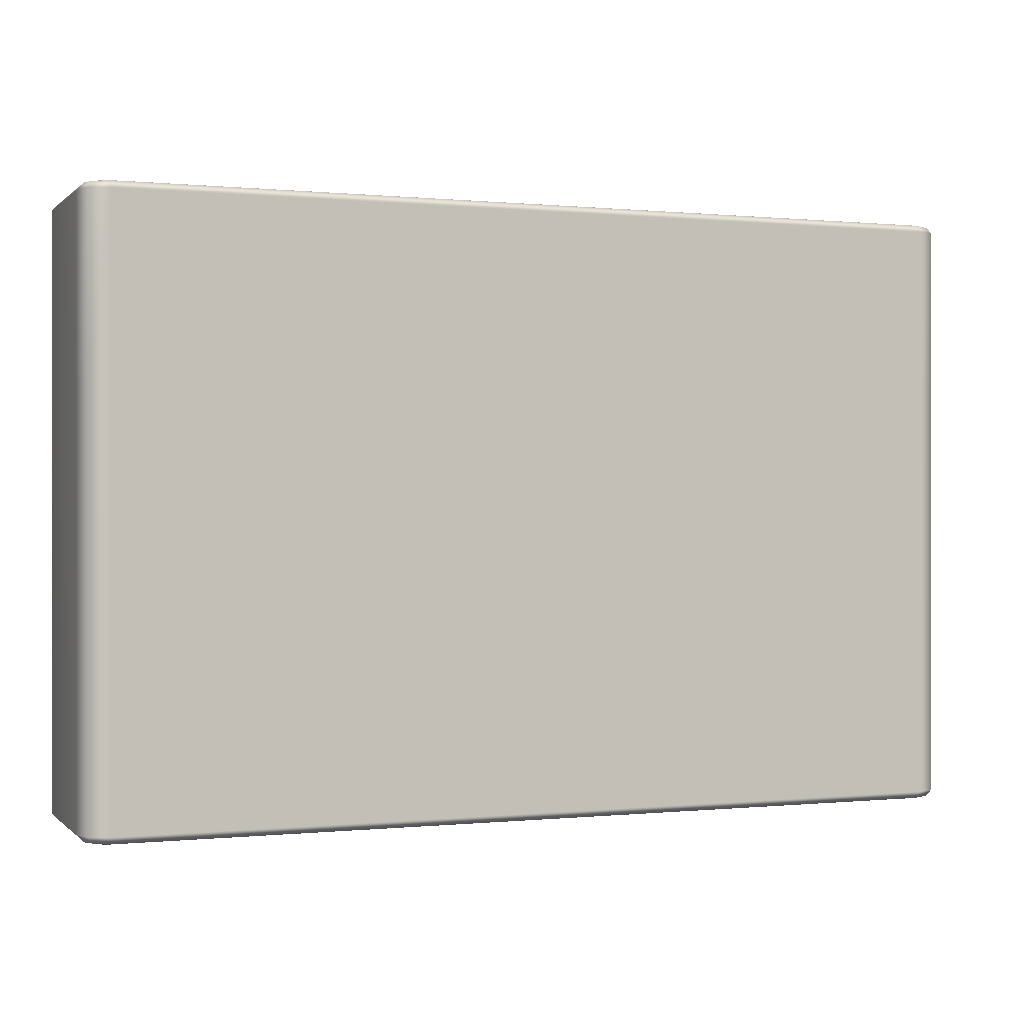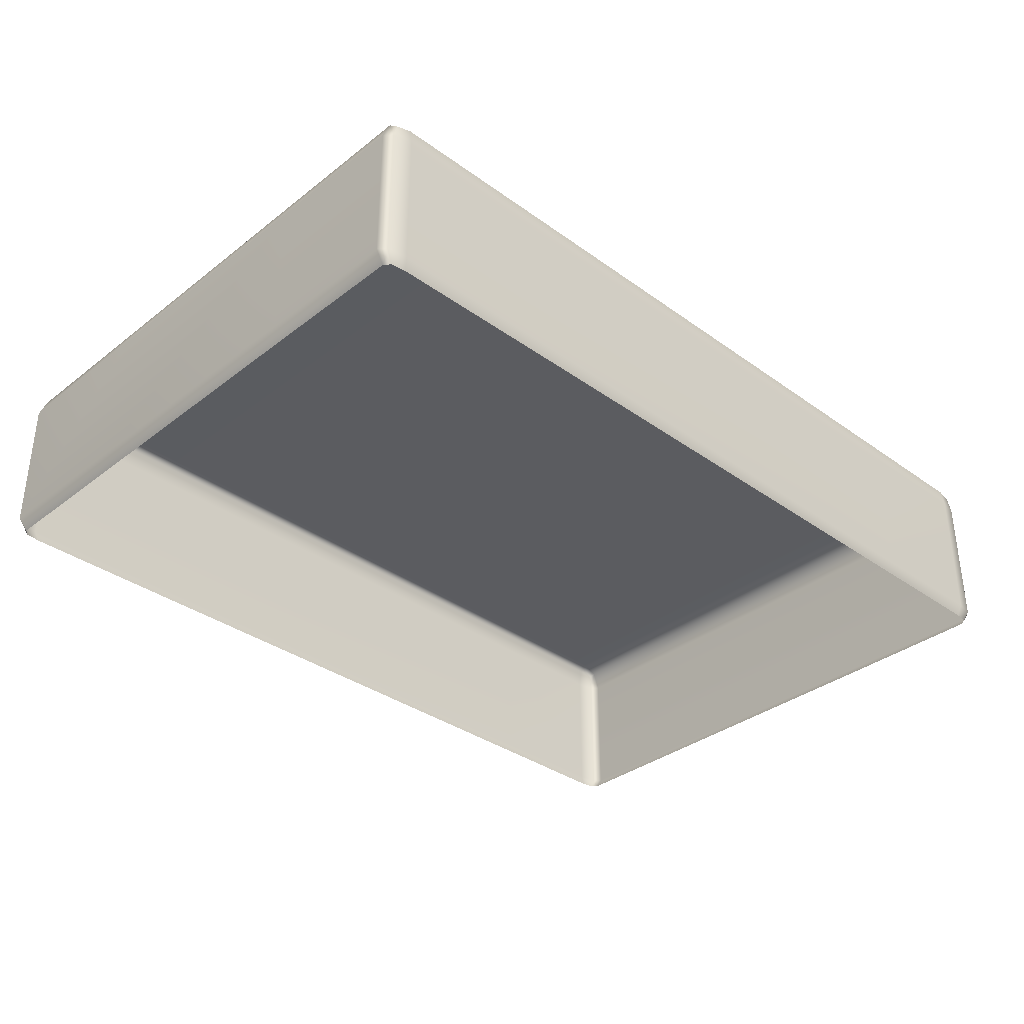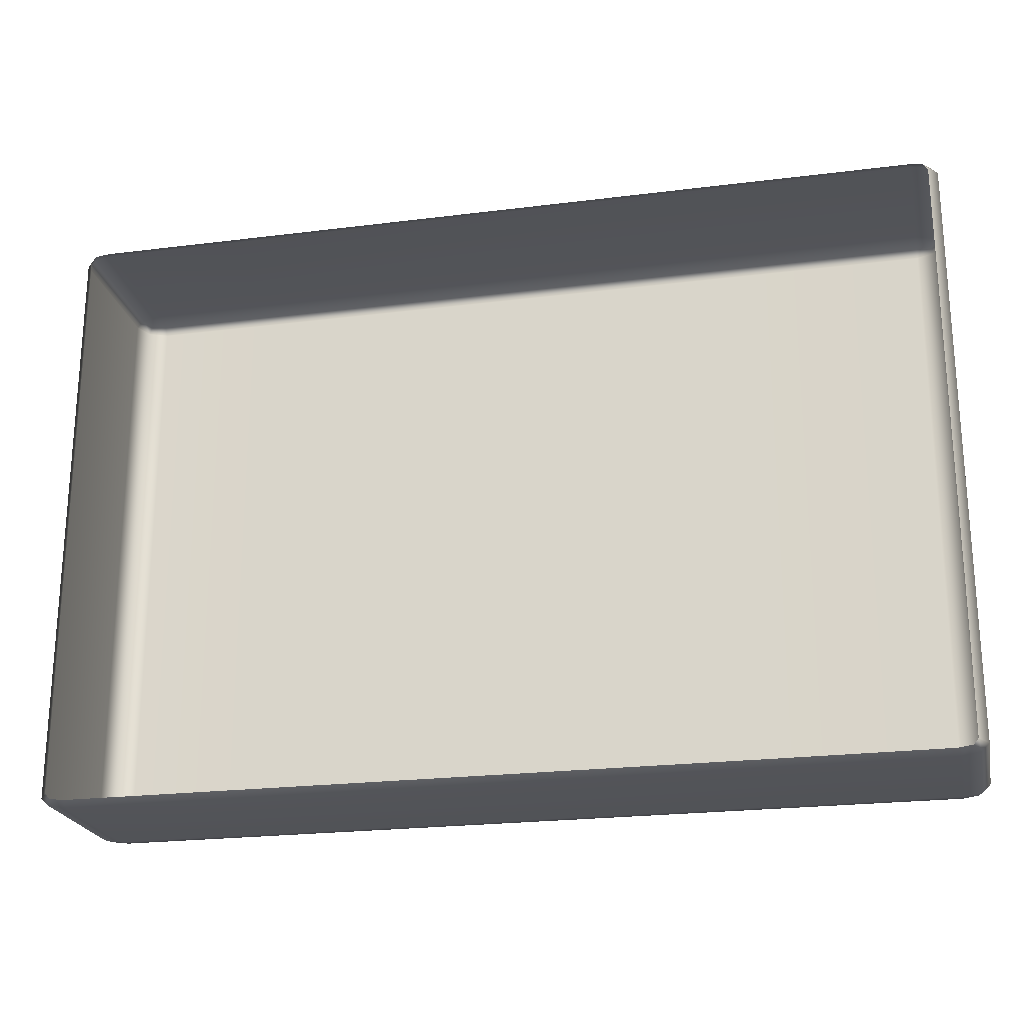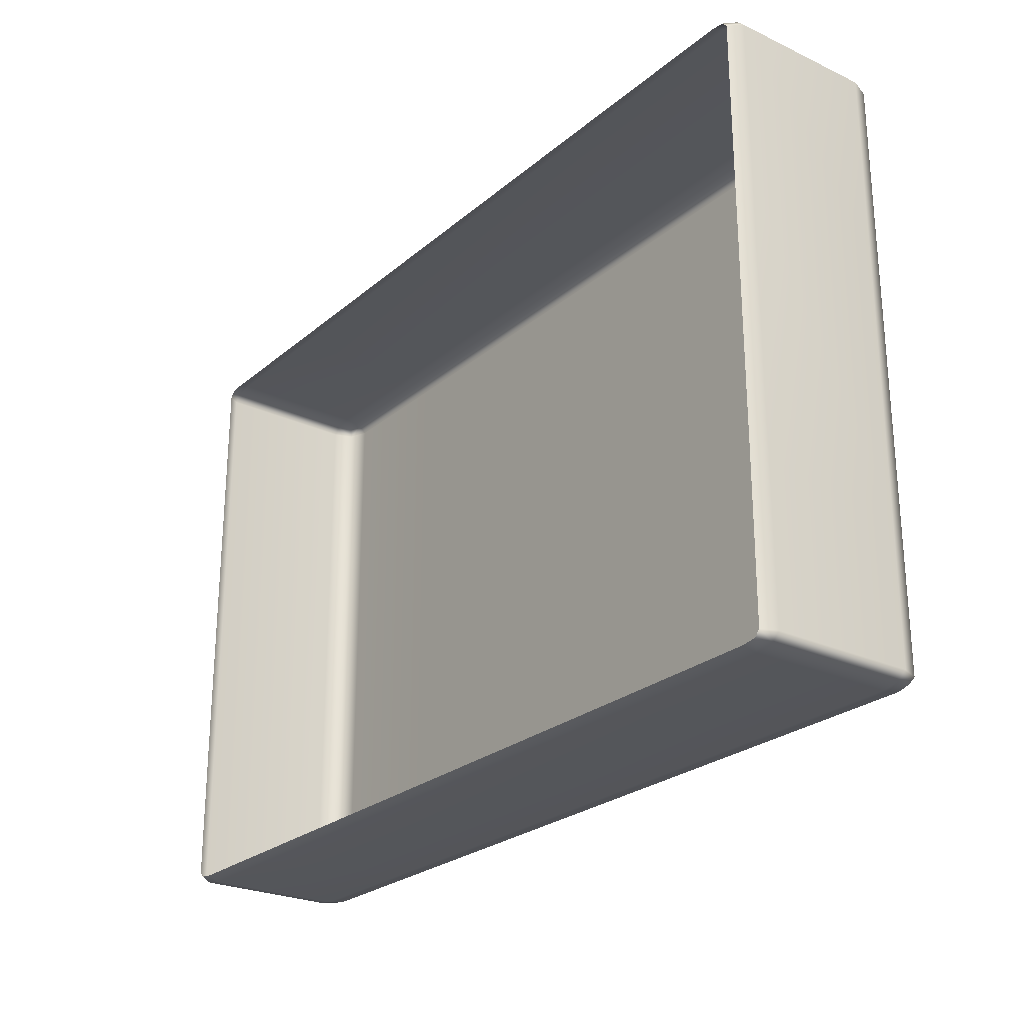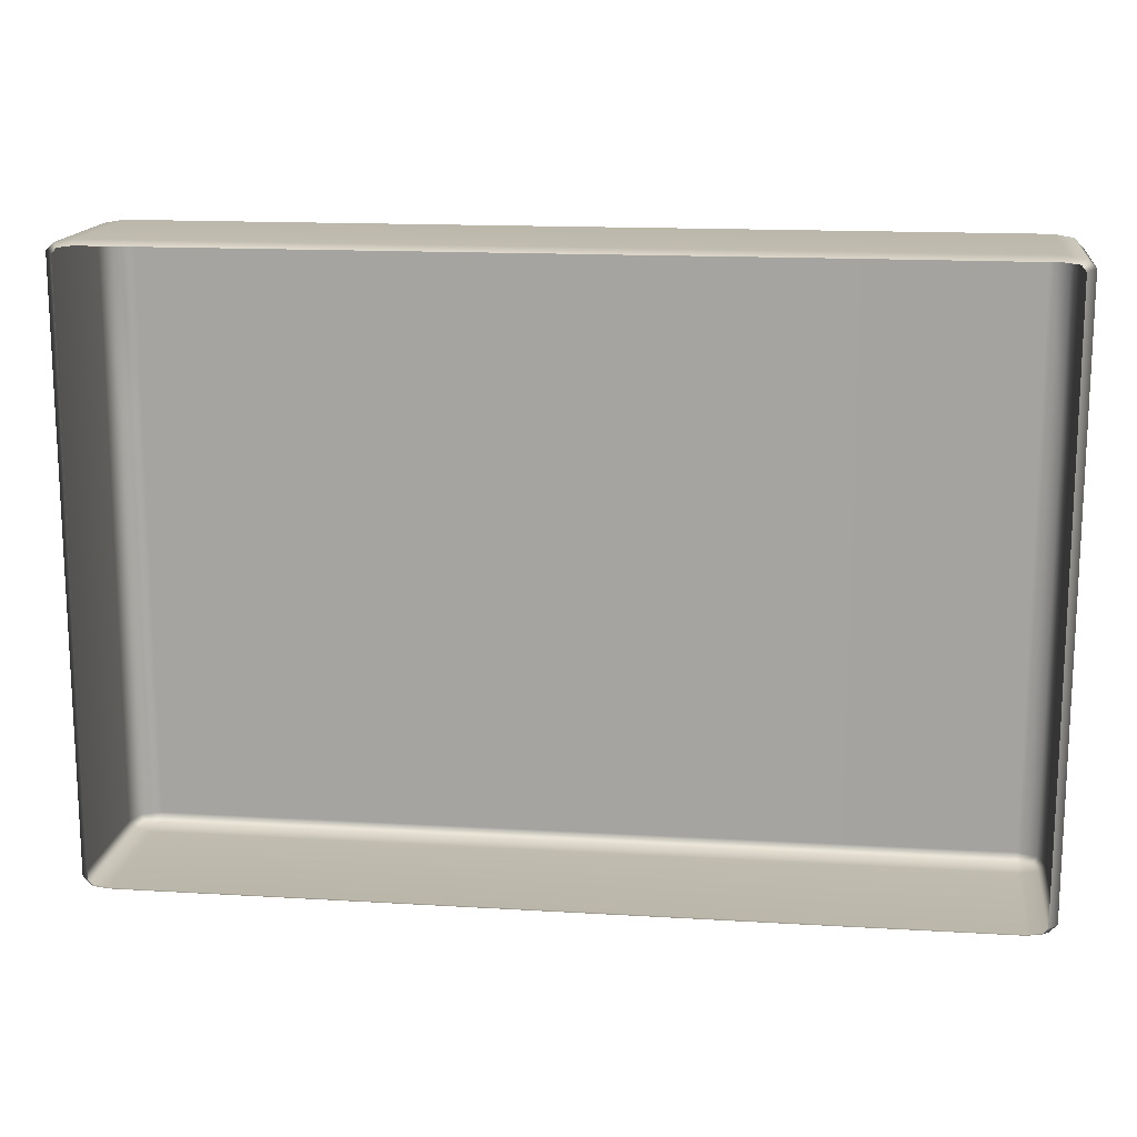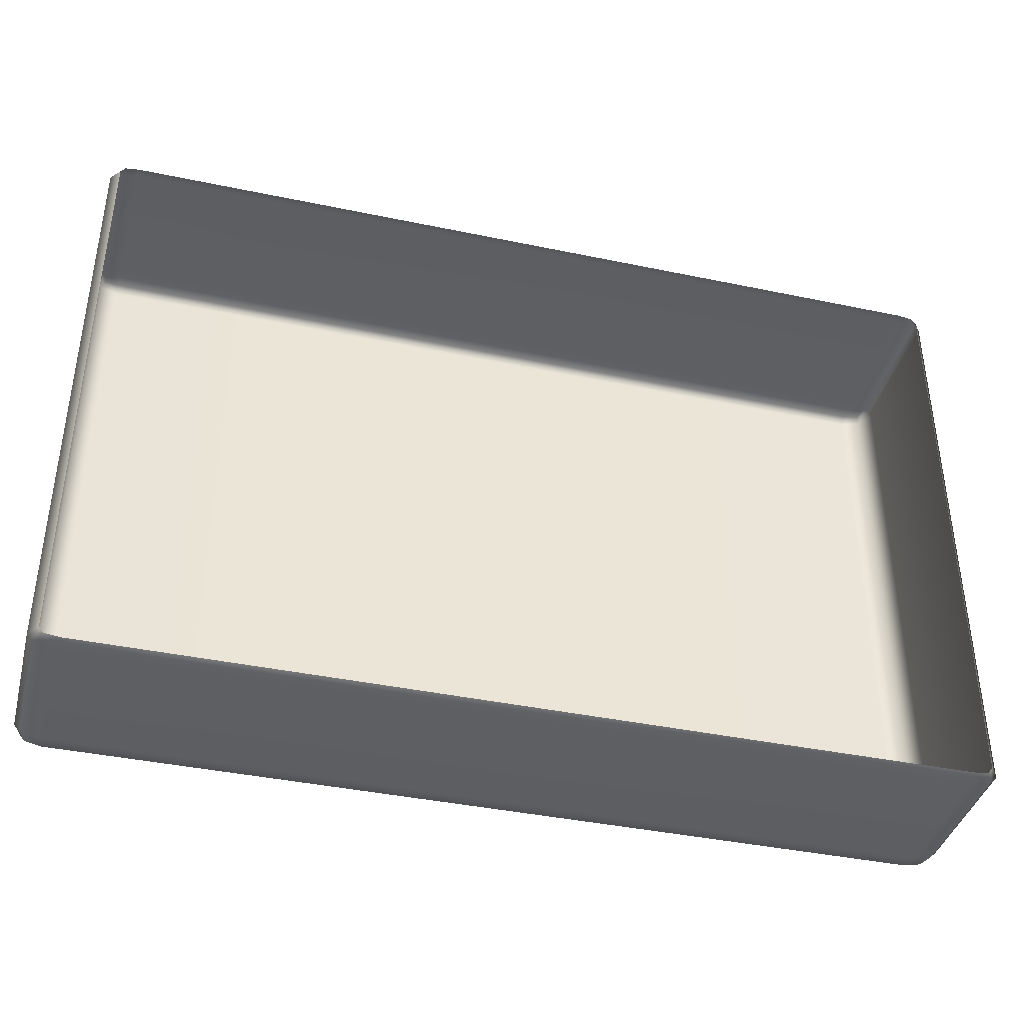
<metadata>
{"format":"obj","ext":"obj","renderer":"f3d","projection":"perspective","resolution":1024,"background":"white","views":[{"elev":0.1,"azim":158.8,"up":"+Z"},{"elev":-34.6,"azim":136.0,"up":"+Y"},{"elev":-22.7,"azim":12.2,"up":"+Z"},{"elev":-25.2,"azim":53.0,"up":"+Z"},{"elev":15.3,"azim":7.2,"up":"+Z"},{"elev":-39.7,"azim":-14.6,"up":"+Z"}]}
</metadata>
<code>
g ENV_S06_IB_TopCorner_PlatformVinyl01_MO
v -34.22 4.128 -8.518
v -34.19 4.086 -8.508
v -34.15 4.086 -8.514
v -34.15 4.128 -8.529
v -34.22 4.605 -8.518
v -33.7 4.086 -8.514
v -34.15 4.605 -8.529
v -33.71 4.128 -8.529
v -34.15 4.669 -8.518
v -34.2 4.657 -8.514
v -33.71 4.669 -8.518
v -33.71 4.605 -8.529
v -31.86 4.669 -8.518
v -31.86 4.605 -8.529
v -31.86 4.128 -8.529
v -31.87 4.086 -8.515
v -34.22 4.128 -6.491
v -34.19 4.086 -6.501
v -34.21 4.086 -6.521
v -34.24 4.128 -6.516
v -34.21 4.086 -7.104
v -34.24 4.128 -7.102
v -34.22 4.605 -6.491
v -34.24 4.605 -6.516
v -34.24 4.605 -7.102
v -34.22 4.669 -7.102
v -34.22 4.669 -6.516
v -34.2 4.657 -6.495
v -34.22 4.605 -8.518
v -34.2 4.657 -8.514
v -34.22 4.669 -8.493
v -34.24 4.605 -8.493
v -34.22 4.128 -8.518
v -34.24 4.605 -8.001
v -34.22 4.669 -8.001
v -34.24 4.128 -8.493
v -34.19 4.086 -8.508
v -34.21 4.086 -8.488
v -34.21 4.086 -7.999
v -34.24 4.605 -7.102
v -34.22 4.669 -7.102
v -34.24 4.128 -8.001
v -34.24 4.128 -7.102
v -34.21 4.086 -7.104
v -34.22 4.669 -8.493
v -34.2 4.657 -8.514
v -34.15 4.669 -8.518
v -34.15 4.696 -8.493
v -34.22 4.669 -8.001
v -33.71 4.696 -8.493
v -33.71 4.669 -8.518
v -34.15 4.696 -8.001
v -34.22 4.669 -7.102
v -31.86 4.696 -8.493
v -31.86 4.669 -8.518
v -31.86 4.696 -8.001
v -33.71 4.696 -8.001
v -31.86 4.696 -7.102
v -34.15 4.696 -7.102
v -34.22 4.669 -6.516
v -33.71 4.696 -7.102
v -31.86 4.696 -6.516
v -34.15 4.696 -6.516
v -33.71 4.696 -6.516
v -31.86 4.669 -6.491
v -33.71 4.669 -6.491
v -34.15 4.669 -6.491
v -34.2 4.657 -6.495
v -31.3 4.669 -8.518
v -31.25 4.657 -8.514
v -31.23 4.669 -8.493
v -31.3 4.696 -8.493
v -31.86 4.669 -8.518
v -31.86 4.696 -8.493
v -31.3 4.696 -8.001
v -31.86 4.696 -8.001
v -31.23 4.669 -8.001
v -31.86 4.696 -7.102
v -31.3 4.696 -7.102
v -31.23 4.669 -7.102
v -31.86 4.696 -6.516
v -31.3 4.696 -6.516
v -31.23 4.669 -6.516
v -31.3 4.669 -6.491
v -31.86 4.669 -6.491
v -31.25 4.657 -6.495
v -31.23 4.605 -8.518
v -31.25 4.657 -8.514
v -31.3 4.669 -8.518
v -31.3 4.605 -8.529
v -31.23 4.128 -8.518
v -31.86 4.605 -8.529
v -31.86 4.669 -8.518
v -31.3 4.128 -8.529
v -31.26 4.086 -8.508
v -31.86 4.128 -8.529
v -31.3 4.086 -8.514
v -31.87 4.086 -8.515
v -31.23 4.128 -8.518
v -31.26 4.086 -8.508
v -31.24 4.086 -8.488
v -31.21 4.128 -8.493
v -31.24 4.086 -7.999
v -31.21 4.128 -8.001
v -31.23 4.605 -8.518
v -31.21 4.605 -8.493
v -31.21 4.605 -8.001
v -31.23 4.669 -8.001
v -31.23 4.669 -8.493
v -31.25 4.657 -8.514
v -31.23 4.605 -6.491
v -31.25 4.657 -6.495
v -31.23 4.669 -6.516
v -31.21 4.605 -6.516
v -31.23 4.128 -6.491
v -31.21 4.605 -7.102
v -31.23 4.669 -7.102
v -31.21 4.128 -6.516
v -31.26 4.086 -6.501
v -31.24 4.086 -6.521
v -31.24 4.086 -7.104
v -31.21 4.128 -7.102
v -31.24 4.086 -7.999
v -31.21 4.128 -8.001
v -31.21 4.605 -8.001
v -31.23 4.669 -8.001
v -31.23 4.128 -6.491
v -31.26 4.086 -6.501
v -31.3 4.086 -6.494
v -31.3 4.128 -6.48
v -31.86 4.086 -6.494
v -31.86 4.128 -6.48
v -31.23 4.605 -6.491
v -31.3 4.605 -6.48
v -31.86 4.605 -6.48
v -31.86 4.669 -6.491
v -31.3 4.669 -6.491
v -31.25 4.657 -6.495
v -34.22 4.605 -6.491
v -34.2 4.657 -6.495
v -34.15 4.669 -6.491
v -34.15 4.605 -6.48
v -34.22 4.128 -6.491
v -33.71 4.605 -6.48
v -33.71 4.669 -6.491
v -34.15 4.128 -6.48
v -34.19 4.086 -6.501
v -34.15 4.086 -6.494
v -33.7 4.086 -6.494
v -33.71 4.128 -6.48
v -31.86 4.086 -6.494
v -31.86 4.128 -6.48
v -31.86 4.605 -6.48
v -31.86 4.669 -6.491
g ENV_S06_IB_TopCorner_PlatformVinyl01_MO_0
f 3 2 1
f 4 3 1
f 4 1 5
f 6 3 4
f 7 4 5
f 8 6 4
f 8 4 7
f 7 5 9
f 5 10 9
f 9 11 7
f 11 12 7
f 12 8 7
f 11 13 12
f 13 14 12
f 12 14 8
f 14 15 8
f 8 15 6
f 15 16 6
f 19 18 17
f 20 19 17
f 21 19 20
f 22 21 20
f 20 17 23
f 22 20 24
f 24 20 23
f 25 22 24
f 25 24 26
f 24 27 26
f 24 23 27
f 23 28 27
f 31 30 29
f 32 31 29
f 29 33 32
f 32 34 31
f 34 35 31
f 33 36 32
f 34 32 36
f 33 37 36
f 37 38 36
f 36 38 39
f 34 40 35
f 40 41 35
f 42 34 36
f 34 42 40
f 42 36 39
f 42 43 40
f 42 39 43
f 39 44 43
f 47 46 45
f 48 47 45
f 45 49 48
f 48 50 47
f 50 51 47
f 49 52 48
f 50 48 52
f 49 53 52
f 50 54 51
f 54 55 51
f 56 54 50
f 57 56 50
f 57 50 52
f 58 56 57
f 53 59 52
f 57 52 59
f 53 60 59
f 61 58 57
f 61 57 59
f 62 58 61
f 60 63 59
f 61 59 63
f 64 62 61
f 64 61 63
f 62 64 65
f 64 66 65
f 64 63 66
f 63 67 66
f 63 60 67
f 60 68 67
f 71 70 69
f 72 71 69
f 72 69 73
f 74 72 73
f 72 75 71
f 75 72 74
f 76 75 74
f 75 77 71
f 76 78 75
f 75 79 77
f 78 79 75
f 79 80 77
f 78 81 79
f 79 82 80
f 81 82 79
f 82 83 80
f 82 81 84
f 82 84 83
f 81 85 84
f 84 86 83
f 89 88 87
f 90 89 87
f 87 91 90
f 89 90 92
f 93 89 92
f 91 94 90
f 92 90 94
f 91 95 94
f 96 92 94
f 95 97 94
f 96 94 98
f 94 97 98
f 101 100 99
f 102 101 99
f 103 101 102
f 104 103 102
f 102 99 105
f 104 102 106
f 106 102 105
f 107 104 106
f 107 106 108
f 106 109 108
f 106 105 109
f 105 110 109
f 113 112 111
f 114 113 111
f 111 115 114
f 114 116 113
f 116 117 113
f 115 118 114
f 116 114 118
f 115 119 118
f 119 120 118
f 118 120 121
f 122 118 121
f 122 116 118
f 122 121 123
f 124 122 123
f 124 125 122
f 125 116 122
f 116 125 117
f 125 126 117
f 129 128 127
f 130 129 127
f 131 129 130
f 132 131 130
f 130 127 133
f 132 130 134
f 134 130 133
f 135 132 134
f 136 135 134
f 137 136 134
f 134 133 137
f 133 138 137
f 141 140 139
f 142 141 139
f 139 143 142
f 141 142 144
f 145 141 144
f 143 146 142
f 144 142 146
f 143 147 146
f 147 148 146
f 146 148 149
f 150 146 149
f 150 144 146
f 150 149 151
f 152 150 151
f 150 152 144
f 152 153 144
f 145 144 153
f 154 145 153

</code>
